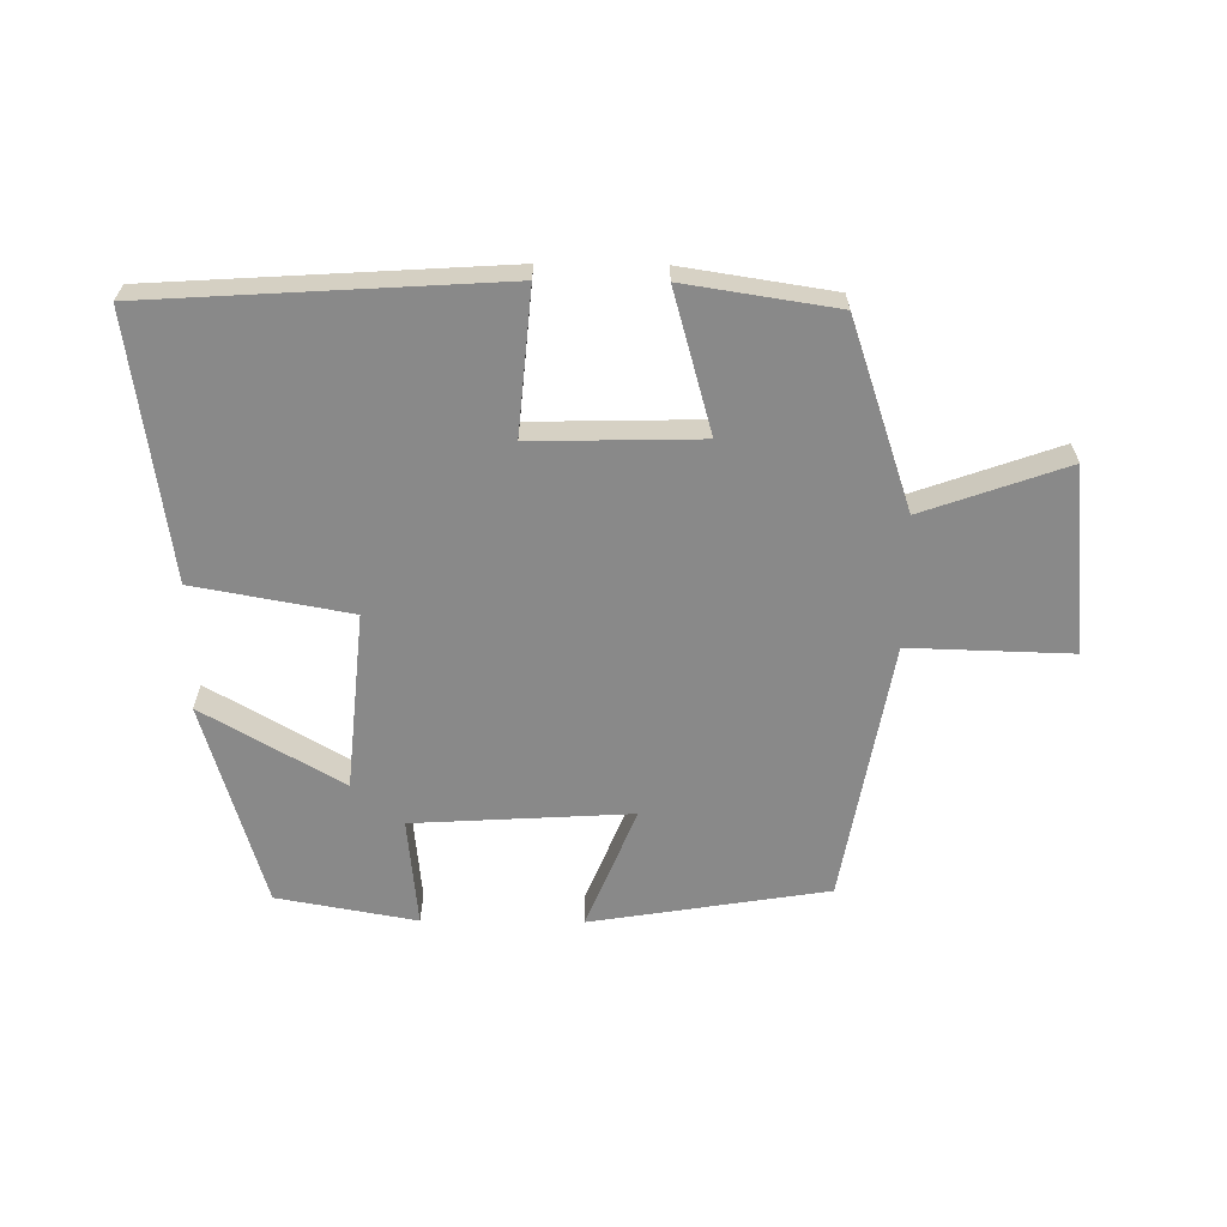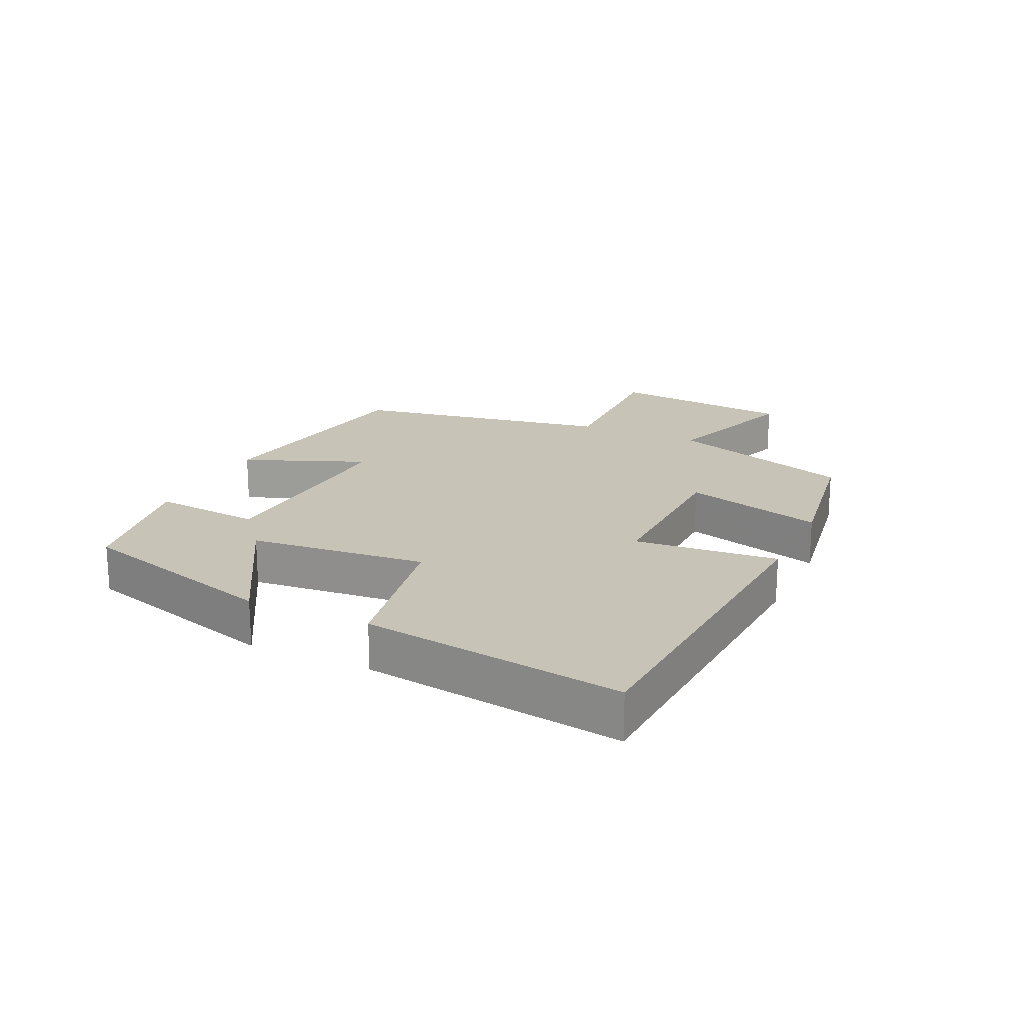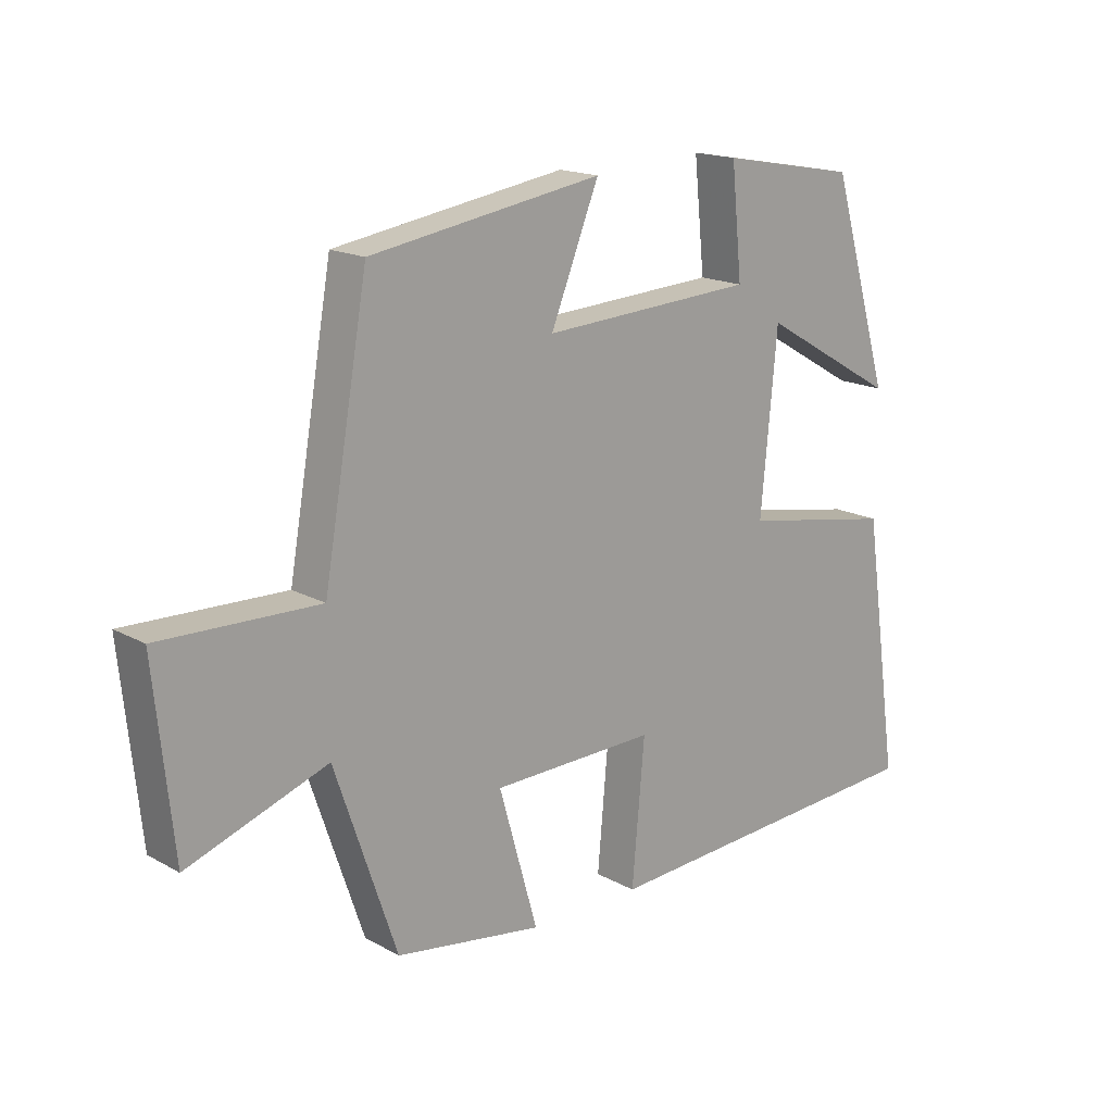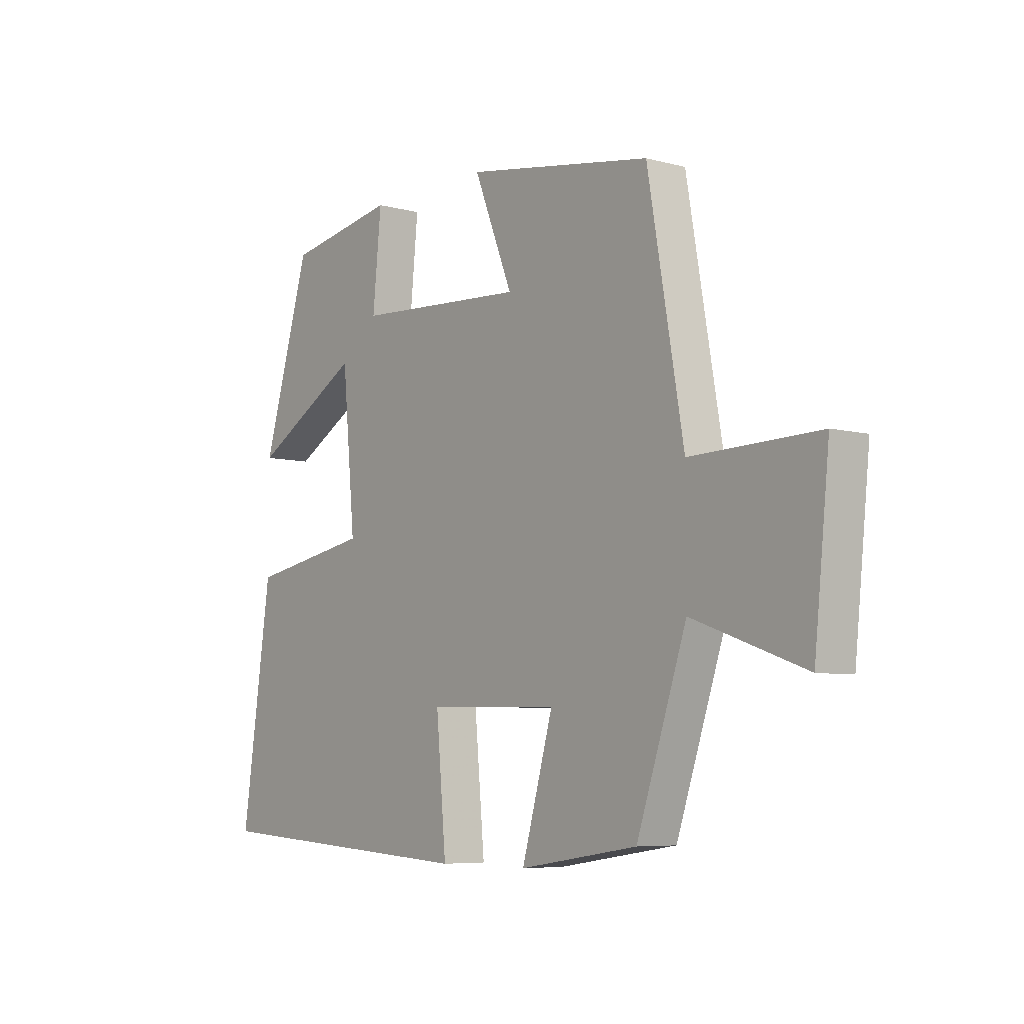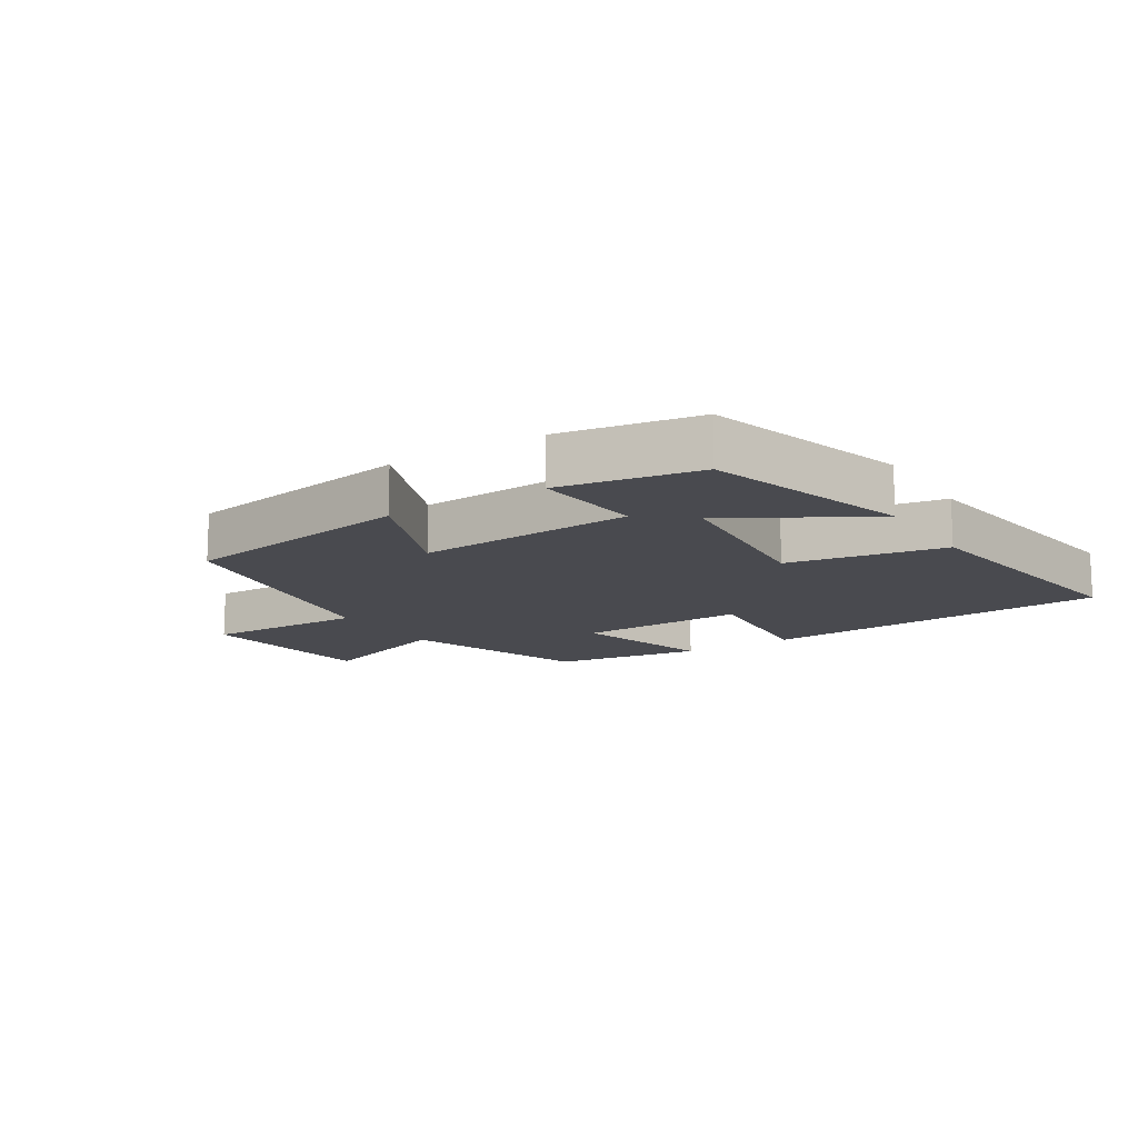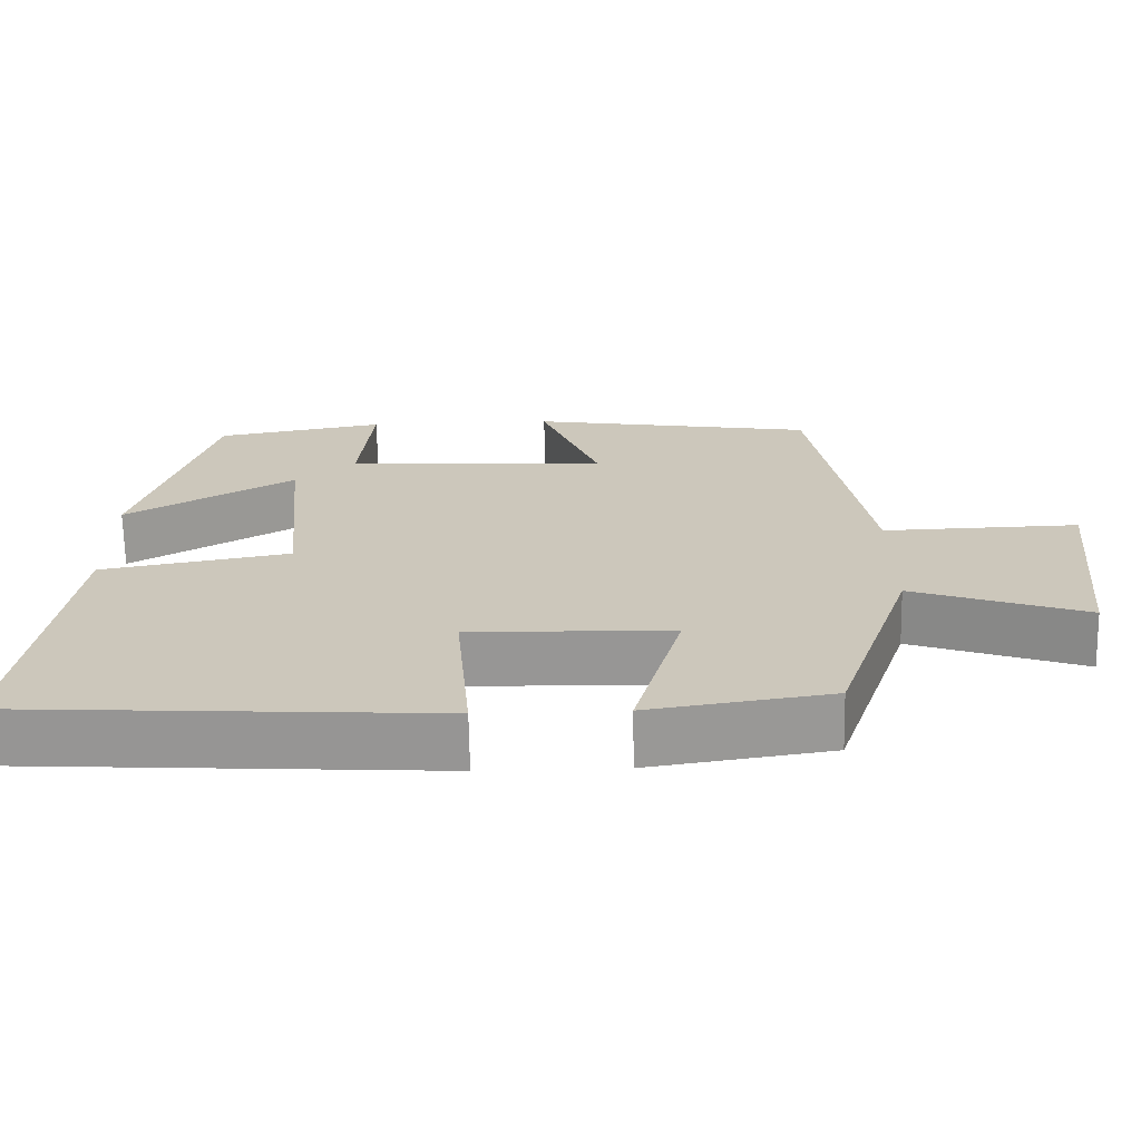
<metadata>
{"format":"obj","ext":"obj","renderer":"f3d","projection":"perspective","resolution":1024,"background":"white","views":[{"elev":-63.2,"azim":179.4,"up":"+Y"},{"elev":19.6,"azim":115.0,"up":"+Y"},{"elev":16.9,"azim":-42.2,"up":"+Z"},{"elev":-6.5,"azim":-128.2,"up":"+Z"},{"elev":-13.6,"azim":32.5,"up":"+Y"},{"elev":-68.1,"azim":-178.9,"up":"+Z"}]}
</metadata>
<code>
v 0.405 0.07 0.461
v 0.5 0.07 0.14
v 0.282 0.07 0.266
v 0.256 0.07 -0.012
v 0.5 0.07 -0.056
v 0.559 0.07 -0.466
v 0.014 0.07 -0.5
v 0.034 0.07 -0.275
v -0.228 0.07 -0.281
v -0.166 0.07 -0.5
v -0.401 0.07 -0.464
v -0.5 0.07 -0.172
v -0.723 0.07 -0.251
v -0.753 0.07 0.039
v -0.5 0.07 0.032
v -0.429 0.07 0.44
v -0.059 0.07 0.5
v -0.136 0.07 0.309
v 0.204 0.07 0.329
v 0.187 0.07 0.5
v 0.405 0 0.461
v 0.5 0 0.14
v 0.282 0 0.266
v 0.256 0 -0.012
v 0.5 0 -0.056
v 0.559 0 -0.466
v 0.014 0 -0.5
v 0.034 0 -0.275
v -0.228 0 -0.281
v -0.166 0 -0.5
v -0.401 0 -0.464
v -0.5 0 -0.172
v -0.723 0 -0.251
v -0.753 0 0.039
v -0.5 0 0.032
v -0.429 0 0.44
v -0.059 0 0.5
v -0.136 0 0.309
v 0.204 0 0.329
v 0.187 0 0.5
f 1 2 3
f 20 1 3
f 19 20 3
f 18 19 3 4
f 15 16 17 18
f 15 18 4
f 12 13 14 15
f 11 12 15
f 10 11 15
f 9 10 15
f 15 4 5
f 9 15 5
f 8 9 5
f 5 6 7 8
f 23 22 21
f 23 21 40
f 23 40 39
f 24 23 39 38
f 38 37 36 35
f 24 38 35
f 35 34 33 32
f 35 32 31
f 35 31 30
f 35 30 29
f 25 24 35
f 25 35 29
f 25 29 28
f 28 27 26 25
f 1 21 22 2
f 2 22 23 3
f 3 23 24 4
f 4 24 25 5
f 5 25 26 6
f 6 26 27 7
f 7 27 28 8
f 8 28 29 9
f 9 29 30 10
f 10 30 31 11
f 11 31 32 12
f 12 32 33 13
f 13 33 34 14
f 14 34 35 15
f 15 35 36 16
f 16 36 37 17
f 17 37 38 18
f 18 38 39 19
f 19 39 40 20
f 20 40 21 1

</code>
